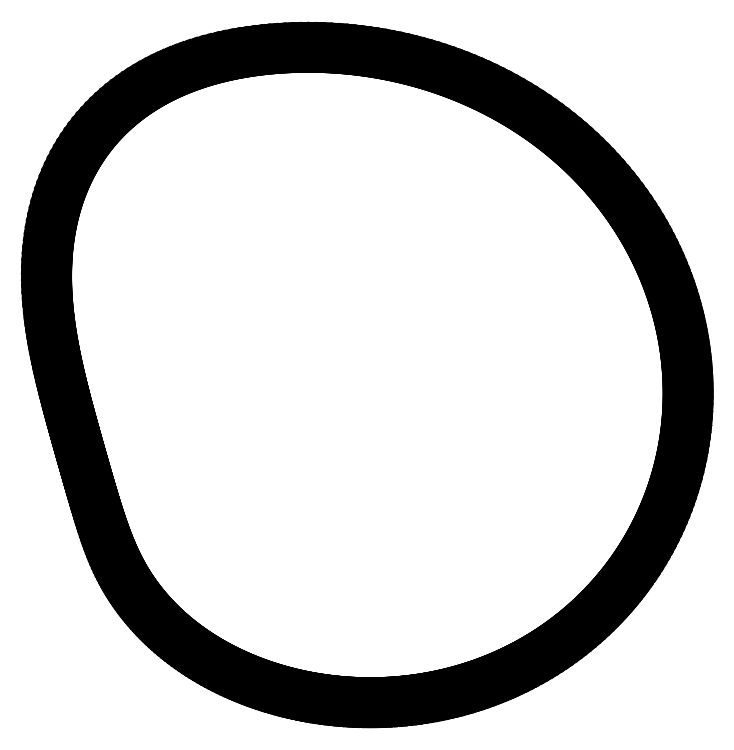
<metadata>
{"format":"dxf","ext":"dxf","renderer":"ezdxf+matplotlib","layout":"modelspace","background":"white","min_lineweight":24,"dpi":150}
</metadata>
<code>
0
SECTION
2
ENTITIES
0
LINE
8
1
10
2e-06
20
4
11
0.06981
21
3.999
0
LINE
8
1
10
0.06981
20
3.999
11
0.1396
21
3.998
0
LINE
8
1
10
0.1396
20
3.998
11
0.2093
21
3.995
0
LINE
8
1
10
0.2093
20
3.995
11
0.279
21
3.99
0
LINE
8
1
10
0.279
20
3.99
11
0.3485
21
3.985
0
LINE
8
1
10
0.3485
20
3.985
11
0.4179
21
3.978
0
LINE
8
1
10
0.4179
20
3.978
11
0.4872
21
3.97
0
LINE
8
1
10
0.4872
20
3.97
11
0.5562
21
3.961
0
LINE
8
1
10
0.5562
20
3.961
11
0.6251
21
3.951
0
LINE
8
1
10
0.6251
20
3.951
11
0.6937
21
3.939
0
LINE
8
1
10
0.6937
20
3.939
11
0.7621
21
3.926
0
LINE
8
1
10
0.7621
20
3.926
11
0.8302
21
3.913
0
LINE
8
1
10
0.8302
20
3.913
11
0.8979
21
3.897
0
LINE
8
1
10
0.8979
20
3.897
11
0.9654
21
3.881
0
LINE
8
1
10
0.9654
20
3.881
11
1.032
21
3.864
0
LINE
8
1
10
1.032
20
3.864
11
1.099
21
3.845
0
LINE
8
1
10
1.099
20
3.845
11
1.165
21
3.825
0
LINE
8
1
10
1.165
20
3.825
11
1.231
21
3.804
0
LINE
8
1
10
1.231
20
3.804
11
1.297
21
3.782
0
LINE
8
1
10
1.297
20
3.782
11
1.362
21
3.758
0
LINE
8
1
10
1.362
20
3.758
11
1.426
21
3.734
0
LINE
8
1
10
1.426
20
3.734
11
1.49
21
3.708
0
LINE
8
1
10
1.49
20
3.708
11
1.553
21
3.681
0
LINE
8
1
10
1.553
20
3.681
11
1.616
21
3.653
0
LINE
8
1
10
1.616
20
3.653
11
1.678
21
3.624
0
LINE
8
1
10
1.678
20
3.624
11
1.739
21
3.594
0
LINE
8
1
10
1.739
20
3.594
11
1.8
21
3.563
0
LINE
8
1
10
1.8
20
3.563
11
1.86
21
3.53
0
LINE
8
1
10
1.86
20
3.53
11
1.92
21
3.497
0
LINE
8
1
10
1.92
20
3.497
11
1.979
21
3.462
0
LINE
8
1
10
1.979
20
3.462
11
2.037
21
3.427
0
LINE
8
1
10
2.037
20
3.427
11
2.094
21
3.39
0
LINE
8
1
10
2.094
20
3.39
11
2.15
21
3.352
0
LINE
8
1
10
2.15
20
3.352
11
2.206
21
3.314
0
LINE
8
1
10
2.206
20
3.314
11
2.261
21
3.274
0
LINE
8
1
10
2.261
20
3.274
11
2.315
21
3.233
0
LINE
8
1
10
2.315
20
3.233
11
2.368
21
3.192
0
LINE
8
1
10
2.368
20
3.192
11
2.42
21
3.149
0
LINE
8
1
10
2.42
20
3.149
11
2.471
21
3.105
0
LINE
8
1
10
2.471
20
3.105
11
2.521
21
3.061
0
LINE
8
1
10
2.521
20
3.061
11
2.571
21
3.015
0
LINE
8
1
10
2.571
20
3.015
11
2.619
21
2.969
0
LINE
8
1
10
2.619
20
2.969
11
2.666
21
2.922
0
LINE
8
1
10
2.666
20
2.922
11
2.713
21
2.874
0
LINE
8
1
10
2.713
20
2.874
11
2.758
21
2.825
0
LINE
8
1
10
2.758
20
2.825
11
2.802
21
2.776
0
LINE
8
1
10
2.802
20
2.776
11
2.845
21
2.725
0
LINE
8
1
10
2.845
20
2.725
11
2.887
21
2.674
0
LINE
8
1
10
2.887
20
2.674
11
2.928
21
2.622
0
LINE
8
1
10
2.928
20
2.622
11
2.968
21
2.57
0
LINE
8
1
10
2.968
20
2.57
11
3.006
21
2.516
0
LINE
8
1
10
3.006
20
2.516
11
3.044
21
2.462
0
LINE
8
1
10
3.044
20
2.462
11
3.08
21
2.408
0
LINE
8
1
10
3.08
20
2.408
11
3.115
21
2.353
0
LINE
8
1
10
3.115
20
2.353
11
3.149
21
2.297
0
LINE
8
1
10
3.149
20
2.297
11
3.182
21
2.24
0
LINE
8
1
10
3.182
20
2.24
11
3.213
21
2.183
0
LINE
8
1
10
3.213
20
2.183
11
3.244
21
2.126
0
LINE
8
1
10
3.244
20
2.126
11
3.273
21
2.068
0
LINE
8
1
10
3.273
20
2.068
11
3.3
21
2.01
0
LINE
8
1
10
3.3
20
2.01
11
3.327
21
1.951
0
LINE
8
1
10
3.327
20
1.951
11
3.352
21
1.892
0
LINE
8
1
10
3.352
20
1.892
11
3.376
21
1.832
0
LINE
8
1
10
3.376
20
1.832
11
3.398
21
1.772
0
LINE
8
1
10
3.398
20
1.772
11
3.42
21
1.712
0
LINE
8
1
10
3.42
20
1.712
11
3.44
21
1.651
0
LINE
8
1
10
3.44
20
1.651
11
3.459
21
1.591
0
LINE
8
1
10
3.459
20
1.591
11
3.476
21
1.53
0
LINE
8
1
10
3.476
20
1.53
11
3.492
21
1.468
0
LINE
8
1
10
3.492
20
1.468
11
3.507
21
1.407
0
LINE
8
1
10
3.507
20
1.407
11
3.52
21
1.345
0
LINE
8
1
10
3.52
20
1.345
11
3.533
21
1.284
0
LINE
8
1
10
3.533
20
1.284
11
3.543
21
1.222
0
LINE
8
1
10
3.543
20
1.222
11
3.553
21
1.16
0
LINE
8
1
10
3.553
20
1.16
11
3.561
21
1.098
0
LINE
8
1
10
3.561
20
1.098
11
3.568
21
1.037
0
LINE
8
1
10
3.568
20
1.037
11
3.574
21
0.9748
0
LINE
8
1
10
3.574
20
0.9748
11
3.578
21
0.913
0
LINE
8
1
10
3.578
20
0.913
11
3.581
21
0.8514
0
LINE
8
1
10
3.581
20
0.8514
11
3.583
21
0.7899
0
LINE
8
1
10
3.583
20
0.7899
11
3.583
21
0.7285
0
LINE
8
1
10
3.583
20
0.7285
11
3.583
21
0.6673
0
LINE
8
1
10
3.583
20
0.6673
11
3.581
21
0.6063
0
LINE
8
1
10
3.581
20
0.6063
11
3.577
21
0.5455
0
LINE
8
1
10
3.577
20
0.5455
11
3.573
21
0.485
0
LINE
8
1
10
3.573
20
0.485
11
3.567
21
0.4248
0
LINE
8
1
10
3.567
20
0.4248
11
3.56
21
0.3649
0
LINE
8
1
10
3.56
20
0.3649
11
3.552
21
0.3053
0
LINE
8
1
10
3.552
20
0.3053
11
3.542
21
0.2461
0
LINE
8
1
10
3.542
20
0.2461
11
3.532
21
0.1873
0
LINE
8
1
10
3.532
20
0.1873
11
3.52
21
0.1289
0
LINE
8
1
10
3.52
20
0.1289
11
3.507
21
0.07087
0
LINE
8
1
10
3.507
20
0.07087
11
3.493
21
0.01334
0
LINE
8
1
10
3.493
20
0.01334
11
3.478
21
-0.0437
0
LINE
8
1
10
3.478
20
-0.0437
11
3.461
21
-0.1002
0
LINE
8
1
10
3.461
20
-0.1002
11
3.444
21
-0.1563
0
LINE
8
1
10
3.444
20
-0.1563
11
3.426
21
-0.2117
0
LINE
8
1
10
3.426
20
-0.2117
11
3.406
21
-0.2666
0
LINE
8
1
10
3.406
20
-0.2666
11
3.386
21
-0.3209
0
LINE
8
1
10
3.386
20
-0.3209
11
3.364
21
-0.3746
0
LINE
8
1
10
3.364
20
-0.3746
11
3.342
21
-0.4277
0
LINE
8
1
10
3.342
20
-0.4277
11
3.318
21
-0.4801
0
LINE
8
1
10
3.318
20
-0.4801
11
3.294
21
-0.5319
0
LINE
8
1
10
3.294
20
-0.5319
11
3.268
21
-0.583
0
LINE
8
1
10
3.268
20
-0.583
11
3.242
21
-0.6334
0
LINE
8
1
10
3.242
20
-0.6334
11
3.215
21
-0.6831
0
LINE
8
1
10
3.215
20
-0.6831
11
3.187
21
-0.7321
0
LINE
8
1
10
3.187
20
-0.7321
11
3.158
21
-0.7803
0
LINE
8
1
10
3.158
20
-0.7803
11
3.128
21
-0.8278
0
LINE
8
1
10
3.128
20
-0.8278
11
3.097
21
-0.8745
0
LINE
8
1
10
3.097
20
-0.8745
11
3.066
21
-0.9204
0
LINE
8
1
10
3.066
20
-0.9204
11
3.034
21
-0.9656
0
LINE
8
1
10
3.034
20
-0.9656
11
3.001
21
-1.01
0
LINE
8
1
10
3.001
20
-1.01
11
2.968
21
-1.053
0
LINE
8
1
10
2.968
20
-1.053
11
2.933
21
-1.096
0
LINE
8
1
10
2.933
20
-1.096
11
2.898
21
-1.138
0
LINE
8
1
10
2.898
20
-1.138
11
2.863
21
-1.179
0
LINE
8
1
10
2.863
20
-1.179
11
2.827
21
-1.219
0
LINE
8
1
10
2.827
20
-1.219
11
2.79
21
-1.259
0
LINE
8
1
10
2.79
20
-1.259
11
2.752
21
-1.297
0
LINE
8
1
10
2.752
20
-1.297
11
2.715
21
-1.335
0
LINE
8
1
10
2.715
20
-1.335
11
2.676
21
-1.372
0
LINE
8
1
10
2.676
20
-1.372
11
2.637
21
-1.408
0
LINE
8
1
10
2.637
20
-1.408
11
2.598
21
-1.443
0
LINE
8
1
10
2.598
20
-1.443
11
2.558
21
-1.477
0
LINE
8
1
10
2.558
20
-1.477
11
2.517
21
-1.511
0
LINE
8
1
10
2.517
20
-1.511
11
2.477
21
-1.543
0
LINE
8
1
10
2.477
20
-1.543
11
2.435
21
-1.575
0
LINE
8
1
10
2.435
20
-1.575
11
2.394
21
-1.606
0
LINE
8
1
10
2.394
20
-1.606
11
2.352
21
-1.636
0
LINE
8
1
10
2.352
20
-1.636
11
2.31
21
-1.665
0
LINE
8
1
10
2.31
20
-1.665
11
2.267
21
-1.693
0
LINE
8
1
10
2.267
20
-1.693
11
2.224
21
-1.72
0
LINE
8
1
10
2.224
20
-1.72
11
2.181
21
-1.747
0
LINE
8
1
10
2.181
20
-1.747
11
2.137
21
-1.772
0
LINE
8
1
10
2.137
20
-1.772
11
2.094
21
-1.797
0
LINE
8
1
10
2.094
20
-1.797
11
2.05
21
-1.821
0
LINE
8
1
10
2.05
20
-1.821
11
2.006
21
-1.844
0
LINE
8
1
10
2.006
20
-1.844
11
1.961
21
-1.867
0
LINE
8
1
10
1.961
20
-1.867
11
1.917
21
-1.888
0
LINE
8
1
10
1.917
20
-1.888
11
1.872
21
-1.909
0
LINE
8
1
10
1.872
20
-1.909
11
1.827
21
-1.929
0
LINE
8
1
10
1.827
20
-1.929
11
1.782
21
-1.947
0
LINE
8
1
10
1.782
20
-1.947
11
1.737
21
-1.966
0
LINE
8
1
10
1.737
20
-1.966
11
1.692
21
-1.983
0
LINE
8
1
10
1.692
20
-1.983
11
1.647
21
-2
0
LINE
8
1
10
1.647
20
-2
11
1.601
21
-2.016
0
LINE
8
1
10
1.601
20
-2.016
11
1.556
21
-2.031
0
LINE
8
1
10
1.556
20
-2.031
11
1.511
21
-2.045
0
LINE
8
1
10
1.511
20
-2.045
11
1.465
21
-2.058
0
LINE
8
1
10
1.465
20
-2.058
11
1.42
21
-2.071
0
LINE
8
1
10
1.42
20
-2.071
11
1.374
21
-2.083
0
LINE
8
1
10
1.374
20
-2.083
11
1.329
21
-2.094
0
LINE
8
1
10
1.329
20
-2.094
11
1.283
21
-2.105
0
LINE
8
1
10
1.283
20
-2.105
11
1.238
21
-2.115
0
LINE
8
1
10
1.238
20
-2.115
11
1.193
21
-2.124
0
LINE
8
1
10
1.193
20
-2.124
11
1.147
21
-2.132
0
LINE
8
1
10
1.147
20
-2.132
11
1.102
21
-2.14
0
LINE
8
1
10
1.102
20
-2.14
11
1.057
21
-2.147
0
LINE
8
1
10
1.057
20
-2.147
11
1.012
21
-2.154
0
LINE
8
1
10
1.012
20
-2.154
11
0.9667
21
-2.159
0
LINE
8
1
10
0.9667
20
-2.159
11
0.9218
21
-2.164
0
LINE
8
1
10
0.9218
20
-2.164
11
0.877
21
-2.169
0
LINE
8
1
10
0.877
20
-2.169
11
0.8323
21
-2.173
0
LINE
8
1
10
0.8323
20
-2.173
11
0.7877
21
-2.176
0
LINE
8
1
10
0.7877
20
-2.176
11
0.7433
21
-2.178
0
LINE
8
1
10
0.7433
20
-2.178
11
0.699
21
-2.18
0
LINE
8
1
10
0.699
20
-2.18
11
0.6548
21
-2.181
0
LINE
8
1
10
0.6548
20
-2.181
11
0.6108
21
-2.182
0
LINE
8
1
10
0.6108
20
-2.182
11
0.567
21
-2.182
0
LINE
8
1
10
0.567
20
-2.182
11
0.5233
21
-2.181
0
LINE
8
1
10
0.5233
20
-2.181
11
0.4798
21
-2.18
0
LINE
8
1
10
0.4798
20
-2.18
11
0.4365
21
-2.178
0
LINE
8
1
10
0.4365
20
-2.178
11
0.3934
21
-2.176
0
LINE
8
1
10
0.3934
20
-2.176
11
0.3504
21
-2.173
0
LINE
8
1
10
0.3504
20
-2.173
11
0.3077
21
-2.17
0
LINE
8
1
10
0.3077
20
-2.17
11
0.2652
21
-2.166
0
LINE
8
1
10
0.2652
20
-2.166
11
0.2229
21
-2.161
0
LINE
8
1
10
0.2229
20
-2.161
11
0.1808
21
-2.156
0
LINE
8
1
10
0.1808
20
-2.156
11
0.1389
21
-2.151
0
LINE
8
1
10
0.1389
20
-2.151
11
0.09729
21
-2.145
0
LINE
8
1
10
0.09729
20
-2.145
11
0.0559
21
-2.138
0
LINE
8
1
10
0.0559
20
-2.138
11
0.01476
21
-2.131
0
LINE
8
1
10
0.01476
20
-2.131
11
-0.02613
21
-2.123
0
LINE
8
1
10
-0.02613
20
-2.123
11
-0.06677
21
-2.115
0
LINE
8
1
10
-0.06677
20
-2.115
11
-0.1071
21
-2.106
0
LINE
8
1
10
-0.1071
20
-2.106
11
-0.1472
21
-2.097
0
LINE
8
1
10
-0.1472
20
-2.097
11
-0.1871
21
-2.087
0
LINE
8
1
10
-0.1871
20
-2.087
11
-0.2266
21
-2.077
0
LINE
8
1
10
-0.2266
20
-2.077
11
-0.2659
21
-2.067
0
LINE
8
1
10
-0.2659
20
-2.067
11
-0.3049
21
-2.056
0
LINE
8
1
10
-0.3049
20
-2.056
11
-0.3435
21
-2.044
0
LINE
8
1
10
-0.3435
20
-2.044
11
-0.3819
21
-2.032
0
LINE
8
1
10
-0.3819
20
-2.032
11
-0.4199
21
-2.019
0
LINE
8
1
10
-0.4199
20
-2.019
11
-0.4577
21
-2.006
0
LINE
8
1
10
-0.4577
20
-2.006
11
-0.4951
21
-1.993
0
LINE
8
1
10
-0.4951
20
-1.993
11
-0.5321
21
-1.979
0
LINE
8
1
10
-0.5321
20
-1.979
11
-0.5689
21
-1.964
0
LINE
8
1
10
-0.5689
20
-1.964
11
-0.6053
21
-1.95
0
LINE
8
1
10
-0.6053
20
-1.95
11
-0.6413
21
-1.934
0
LINE
8
1
10
-0.6413
20
-1.934
11
-0.677
21
-1.919
0
LINE
8
1
10
-0.677
20
-1.919
11
-0.7124
21
-1.902
0
LINE
8
1
10
-0.7124
20
-1.902
11
-0.7473
21
-1.886
0
LINE
8
1
10
-0.7473
20
-1.886
11
-0.7819
21
-1.869
0
LINE
8
1
10
-0.7819
20
-1.869
11
-0.8161
21
-1.851
0
LINE
8
1
10
-0.8161
20
-1.851
11
-0.85
21
-1.833
0
LINE
8
1
10
-0.85
20
-1.833
11
-0.8834
21
-1.815
0
LINE
8
1
10
-0.8834
20
-1.815
11
-0.9164
21
-1.796
0
LINE
8
1
10
-0.9164
20
-1.796
11
-0.9491
21
-1.777
0
LINE
8
1
10
-0.9491
20
-1.777
11
-0.9813
21
-1.758
0
LINE
8
1
10
-0.9813
20
-1.758
11
-1.013
21
-1.738
0
LINE
8
1
10
-1.013
20
-1.738
11
-1.044
21
-1.717
0
LINE
8
1
10
-1.044
20
-1.717
11
-1.075
21
-1.697
0
LINE
8
1
10
-1.075
20
-1.697
11
-1.106
21
-1.676
0
LINE
8
1
10
-1.106
20
-1.676
11
-1.136
21
-1.654
0
LINE
8
1
10
-1.136
20
-1.654
11
-1.166
21
-1.632
0
LINE
8
1
10
-1.166
20
-1.632
11
-1.195
21
-1.61
0
LINE
8
1
10
-1.195
20
-1.61
11
-1.224
21
-1.587
0
LINE
8
1
10
-1.224
20
-1.587
11
-1.252
21
-1.564
0
LINE
8
1
10
-1.252
20
-1.564
11
-1.28
21
-1.541
0
LINE
8
1
10
-1.28
20
-1.541
11
-1.307
21
-1.517
0
LINE
8
1
10
-1.307
20
-1.517
11
-1.334
21
-1.493
0
LINE
8
1
10
-1.334
20
-1.493
11
-1.36
21
-1.468
0
LINE
8
1
10
-1.36
20
-1.468
11
-1.386
21
-1.443
0
LINE
8
1
10
-1.386
20
-1.443
11
-1.412
21
-1.418
0
LINE
8
1
10
-1.412
20
-1.418
11
-1.437
21
-1.392
0
LINE
8
1
10
-1.437
20
-1.392
11
-1.461
21
-1.367
0
LINE
8
1
10
-1.461
20
-1.367
11
-1.485
21
-1.34
0
LINE
8
1
10
-1.485
20
-1.34
11
-1.508
21
-1.314
0
LINE
8
1
10
-1.508
20
-1.314
11
-1.531
21
-1.287
0
LINE
8
1
10
-1.531
20
-1.287
11
-1.554
21
-1.26
0
LINE
8
1
10
-1.554
20
-1.26
11
-1.576
21
-1.232
0
LINE
8
1
10
-1.576
20
-1.232
11
-1.597
21
-1.204
0
LINE
8
1
10
-1.597
20
-1.204
11
-1.618
21
-1.176
0
LINE
8
1
10
-1.618
20
-1.176
11
-1.638
21
-1.147
0
LINE
8
1
10
-1.638
20
-1.147
11
-1.658
21
-1.118
0
LINE
8
1
10
-1.658
20
-1.118
11
-1.677
21
-1.089
0
LINE
8
1
10
-1.677
20
-1.089
11
-1.696
21
-1.06
0
LINE
8
1
10
-1.696
20
-1.06
11
-1.714
21
-1.03
0
LINE
8
1
10
-1.714
20
-1.03
11
-1.732
21
-1
0
LINE
8
1
10
-1.732
20
-1
11
-1.749
21
-0.9696
0
LINE
8
1
10
-1.749
20
-0.9696
11
-1.766
21
-0.9387
0
LINE
8
1
10
-1.766
20
-0.9387
11
-1.782
21
-0.9074
0
LINE
8
1
10
-1.782
20
-0.9074
11
-1.798
21
-0.8754
0
LINE
8
1
10
-1.798
20
-0.8754
11
-1.814
21
-0.8427
0
LINE
8
1
10
-1.814
20
-0.8427
11
-1.829
21
-0.8092
0
LINE
8
1
10
-1.829
20
-0.8092
11
-1.845
21
-0.7748
0
LINE
8
1
10
-1.845
20
-0.7748
11
-1.86
21
-0.7396
0
LINE
8
1
10
-1.86
20
-0.7396
11
-1.874
21
-0.7034
0
LINE
8
1
10
-1.874
20
-0.7034
11
-1.889
21
-0.6663
0
LINE
8
1
10
-1.889
20
-0.6663
11
-1.903
21
-0.6281
0
LINE
8
1
10
-1.903
20
-0.6281
11
-1.918
21
-0.5889
0
LINE
8
1
10
-1.918
20
-0.5889
11
-1.932
21
-0.5487
0
LINE
8
1
10
-1.932
20
-0.5487
11
-1.946
21
-0.5074
0
LINE
8
1
10
-1.946
20
-0.5074
11
-1.961
21
-0.4652
0
LINE
8
1
10
-1.961
20
-0.4652
11
-1.975
21
-0.4219
0
LINE
8
1
10
-1.975
20
-0.4219
11
-1.989
21
-0.3776
0
LINE
8
1
10
-1.989
20
-0.3776
11
-2.003
21
-0.3323
0
LINE
8
1
10
-2.003
20
-0.3323
11
-2.017
21
-0.2862
0
LINE
8
1
10
-2.017
20
-0.2862
11
-2.032
21
-0.2391
0
LINE
8
1
10
-2.032
20
-0.2391
11
-2.046
21
-0.1912
0
LINE
8
1
10
-2.046
20
-0.1912
11
-2.06
21
-0.1424
0
LINE
8
1
10
-2.06
20
-0.1424
11
-2.075
21
-0.09294
0
LINE
8
1
10
-2.075
20
-0.09294
11
-2.089
21
-0.04275
0
LINE
8
1
10
-2.089
20
-0.04275
11
-2.104
21
0.008092
0
LINE
8
1
10
-2.104
20
0.008092
11
-2.119
21
0.05952
0
LINE
8
1
10
-2.119
20
0.05952
11
-2.133
21
0.1115
0
LINE
8
1
10
-2.133
20
0.1115
11
-2.148
21
0.164
0
LINE
8
1
10
-2.148
20
0.164
11
-2.163
21
0.2169
0
LINE
8
1
10
-2.163
20
0.2169
11
-2.178
21
0.2702
0
LINE
8
1
10
-2.178
20
0.2702
11
-2.193
21
0.3238
0
LINE
8
1
10
-2.193
20
0.3238
11
-2.208
21
0.3778
0
LINE
8
1
10
-2.208
20
0.3778
11
-2.223
21
0.432
0
LINE
8
1
10
-2.223
20
0.432
11
-2.238
21
0.4865
0
LINE
8
1
10
-2.238
20
0.4865
11
-2.253
21
0.5412
0
LINE
8
1
10
-2.253
20
0.5412
11
-2.268
21
0.5961
0
LINE
8
1
10
-2.268
20
0.5961
11
-2.282
21
0.6512
0
LINE
8
1
10
-2.282
20
0.6512
11
-2.296
21
0.7064
0
LINE
8
1
10
-2.296
20
0.7064
11
-2.31
21
0.7619
0
LINE
8
1
10
-2.31
20
0.7619
11
-2.324
21
0.8174
0
LINE
8
1
10
-2.324
20
0.8174
11
-2.337
21
0.8732
0
LINE
8
1
10
-2.337
20
0.8732
11
-2.35
21
0.9291
0
LINE
8
1
10
-2.35
20
0.9291
11
-2.363
21
0.9851
0
LINE
8
1
10
-2.363
20
0.9851
11
-2.375
21
1.041
0
LINE
8
1
10
-2.375
20
1.041
11
-2.387
21
1.098
0
LINE
8
1
10
-2.387
20
1.098
11
-2.398
21
1.154
0
LINE
8
1
10
-2.398
20
1.154
11
-2.408
21
1.211
0
LINE
8
1
10
-2.408
20
1.211
11
-2.418
21
1.268
0
LINE
8
1
10
-2.418
20
1.268
11
-2.426
21
1.325
0
LINE
8
1
10
-2.426
20
1.325
11
-2.435
21
1.382
0
LINE
8
1
10
-2.435
20
1.382
11
-2.442
21
1.439
0
LINE
8
1
10
-2.442
20
1.439
11
-2.449
21
1.497
0
LINE
8
1
10
-2.449
20
1.497
11
-2.454
21
1.554
0
LINE
8
1
10
-2.454
20
1.554
11
-2.459
21
1.612
0
LINE
8
1
10
-2.459
20
1.612
11
-2.463
21
1.669
0
LINE
8
1
10
-2.463
20
1.669
11
-2.465
21
1.727
0
LINE
8
1
10
-2.465
20
1.727
11
-2.467
21
1.785
0
LINE
8
1
10
-2.467
20
1.785
11
-2.467
21
1.842
0
LINE
8
1
10
-2.467
20
1.842
11
-2.467
21
1.9
0
LINE
8
1
10
-2.467
20
1.9
11
-2.465
21
1.958
0
LINE
8
1
10
-2.465
20
1.958
11
-2.462
21
2.015
0
LINE
8
1
10
-2.462
20
2.015
11
-2.458
21
2.072
0
LINE
8
1
10
-2.458
20
2.072
11
-2.452
21
2.129
0
LINE
8
1
10
-2.452
20
2.129
11
-2.445
21
2.186
0
LINE
8
1
10
-2.445
20
2.186
11
-2.437
21
2.243
0
LINE
8
1
10
-2.437
20
2.243
11
-2.427
21
2.299
0
LINE
8
1
10
-2.427
20
2.299
11
-2.417
21
2.355
0
LINE
8
1
10
-2.417
20
2.355
11
-2.404
21
2.41
0
LINE
8
1
10
-2.404
20
2.41
11
-2.391
21
2.465
0
LINE
8
1
10
-2.391
20
2.465
11
-2.376
21
2.52
0
LINE
8
1
10
-2.376
20
2.52
11
-2.359
21
2.574
0
LINE
8
1
10
-2.359
20
2.574
11
-2.341
21
2.627
0
LINE
8
1
10
-2.341
20
2.627
11
-2.322
21
2.68
0
LINE
8
1
10
-2.322
20
2.68
11
-2.301
21
2.732
0
LINE
8
1
10
-2.301
20
2.732
11
-2.279
21
2.783
0
LINE
8
1
10
-2.279
20
2.783
11
-2.256
21
2.834
0
LINE
8
1
10
-2.256
20
2.834
11
-2.231
21
2.883
0
LINE
8
1
10
-2.231
20
2.883
11
-2.205
21
2.932
0
LINE
8
1
10
-2.205
20
2.932
11
-2.177
21
2.98
0
LINE
8
1
10
-2.177
20
2.98
11
-2.148
21
3.027
0
LINE
8
1
10
-2.148
20
3.027
11
-2.117
21
3.074
0
LINE
8
1
10
-2.117
20
3.074
11
-2.086
21
3.119
0
LINE
8
1
10
-2.086
20
3.119
11
-2.052
21
3.163
0
LINE
8
1
10
-2.052
20
3.163
11
-2.018
21
3.207
0
LINE
8
1
10
-2.018
20
3.207
11
-1.982
21
3.249
0
LINE
8
1
10
-1.982
20
3.249
11
-1.945
21
3.29
0
LINE
8
1
10
-1.945
20
3.29
11
-1.906
21
3.331
0
LINE
8
1
10
-1.906
20
3.331
11
-1.866
21
3.37
0
LINE
8
1
10
-1.866
20
3.37
11
-1.825
21
3.408
0
LINE
8
1
10
-1.825
20
3.408
11
-1.783
21
3.445
0
LINE
8
1
10
-1.783
20
3.445
11
-1.739
21
3.481
0
LINE
8
1
10
-1.739
20
3.481
11
-1.694
21
3.516
0
LINE
8
1
10
-1.694
20
3.516
11
-1.648
21
3.55
0
LINE
8
1
10
-1.648
20
3.55
11
-1.6
21
3.582
0
LINE
8
1
10
-1.6
20
3.582
11
-1.552
21
3.614
0
LINE
8
1
10
-1.552
20
3.614
11
-1.501
21
3.644
0
LINE
8
1
10
-1.501
20
3.644
11
-1.45
21
3.673
0
LINE
8
1
10
-1.45
20
3.673
11
-1.398
21
3.701
0
LINE
8
1
10
-1.398
20
3.701
11
-1.344
21
3.727
0
LINE
8
1
10
-1.344
20
3.727
11
-1.289
21
3.753
0
LINE
8
1
10
-1.289
20
3.753
11
-1.233
21
3.777
0
LINE
8
1
10
-1.233
20
3.777
11
-1.176
21
3.8
0
LINE
8
1
10
-1.176
20
3.8
11
-1.118
21
3.822
0
LINE
8
1
10
-1.118
20
3.822
11
-1.059
21
3.842
0
LINE
8
1
10
-1.059
20
3.842
11
-0.9983
21
3.861
0
LINE
8
1
10
-0.9983
20
3.861
11
-0.9369
21
3.879
0
LINE
8
1
10
-0.9369
20
3.879
11
-0.8746
21
3.896
0
LINE
8
1
10
-0.8746
20
3.896
11
-0.8114
21
3.912
0
LINE
8
1
10
-0.8114
20
3.912
11
-0.7473
21
3.926
0
LINE
8
1
10
-0.7473
20
3.926
11
-0.6823
21
3.939
0
LINE
8
1
10
-0.6823
20
3.939
11
-0.6166
21
3.95
0
LINE
8
1
10
-0.6166
20
3.95
11
-0.5501
21
3.961
0
LINE
8
1
10
-0.5501
20
3.961
11
-0.4829
21
3.97
0
LINE
8
1
10
-0.4829
20
3.97
11
-0.4152
21
3.978
0
LINE
8
1
10
-0.4152
20
3.978
11
-0.3469
21
3.985
0
LINE
8
1
10
-0.3469
20
3.985
11
-0.2781
21
3.99
0
LINE
8
1
10
-0.2781
20
3.99
11
-0.2089
21
3.995
0
LINE
8
1
10
-0.2089
20
3.995
11
-0.1395
21
3.998
0
LINE
8
1
10
-0.1395
20
3.998
11
-0.06978
21
3.999
0
LINE
8
1
10
-0.06978
20
3.999
11
2e-06
21
4
0
ENDSEC
0
EOF

</code>
